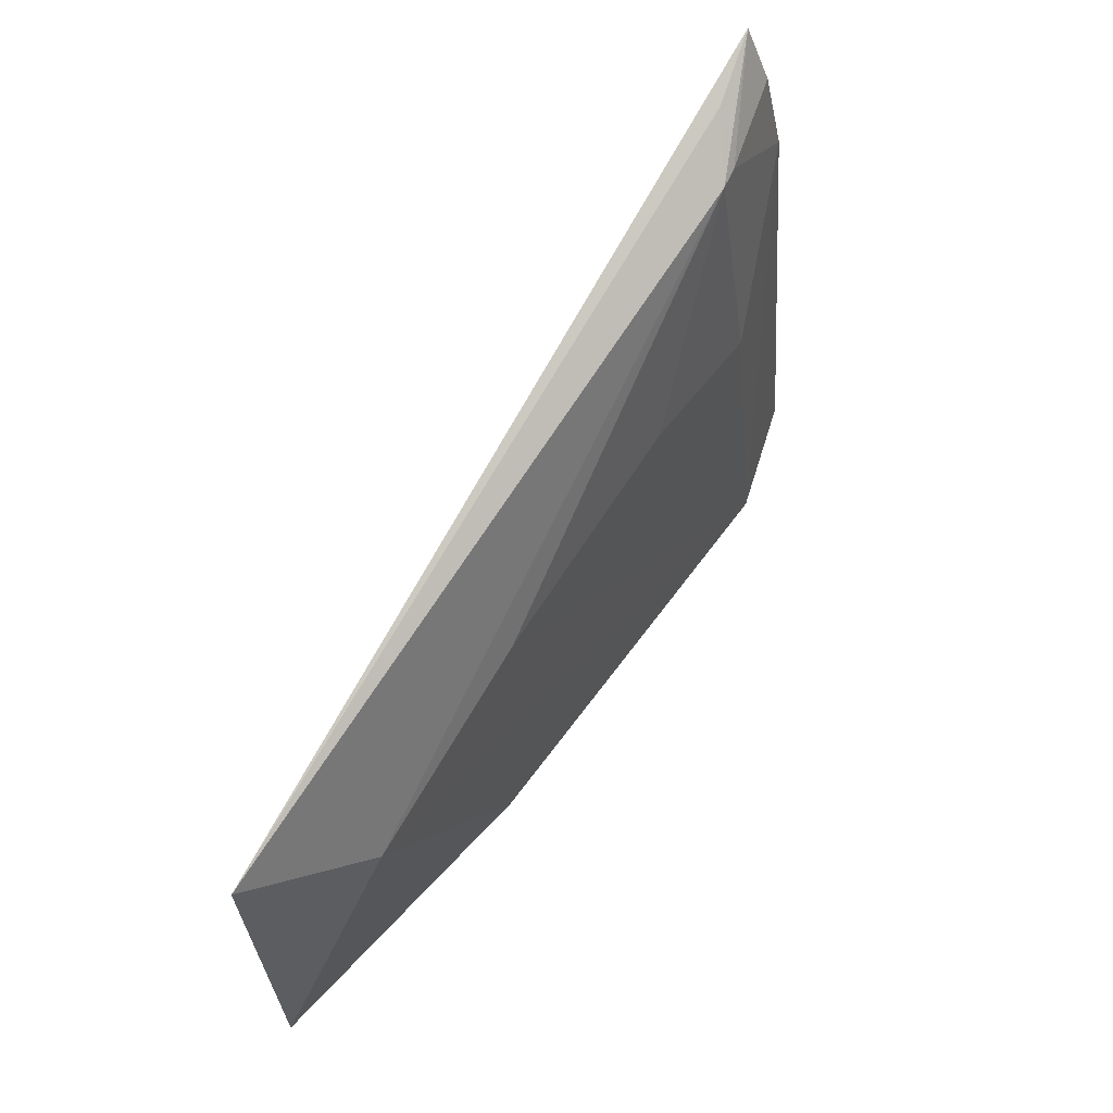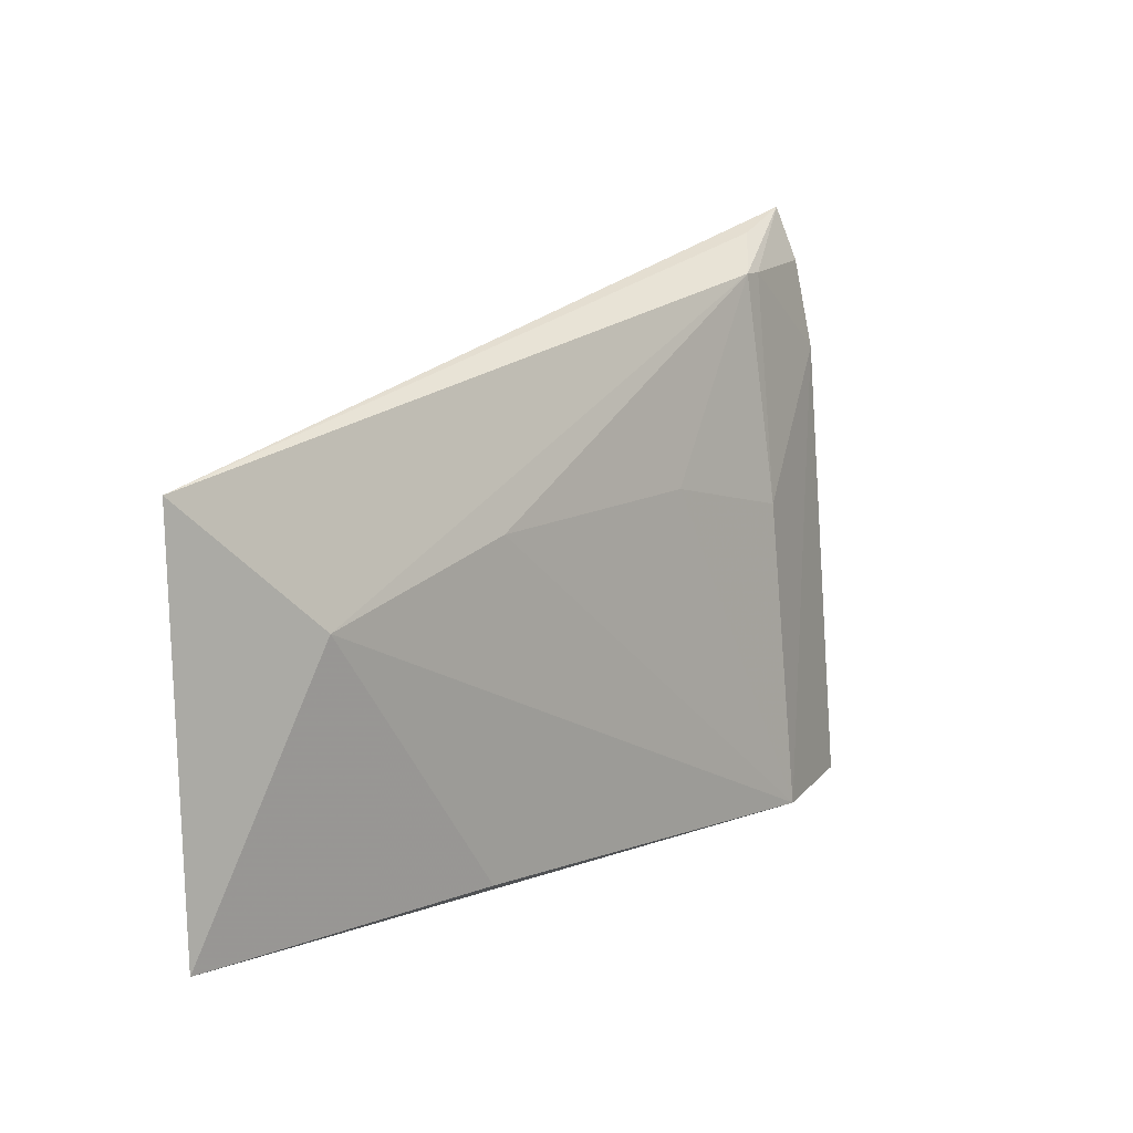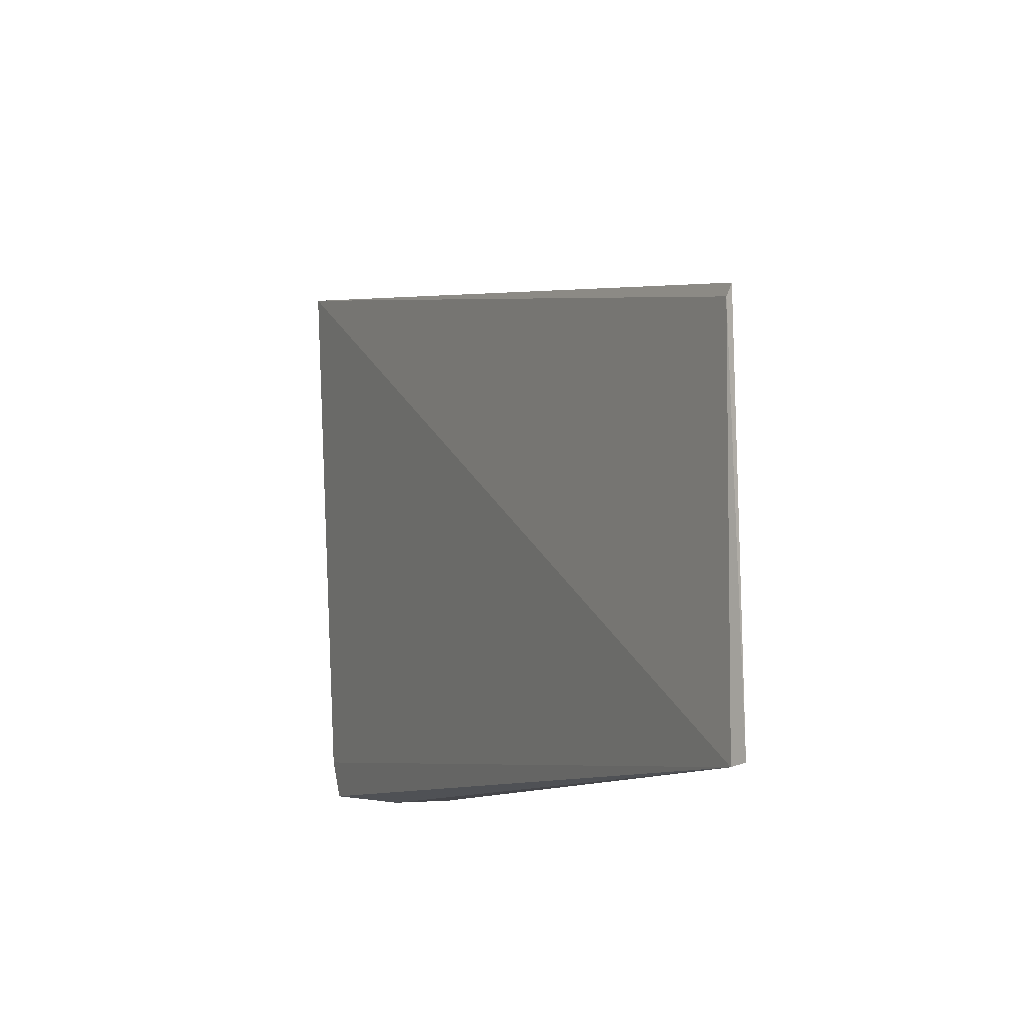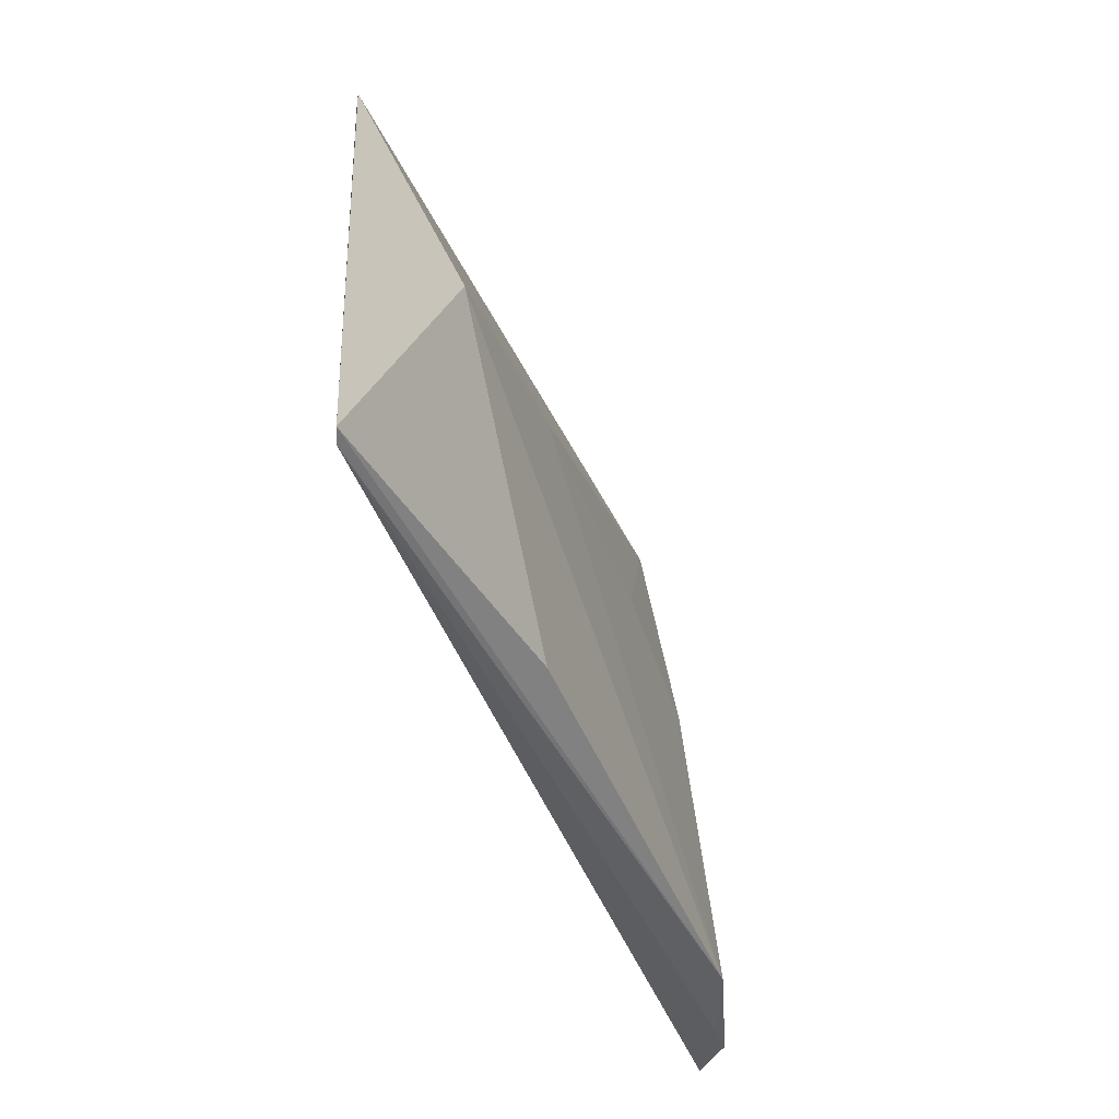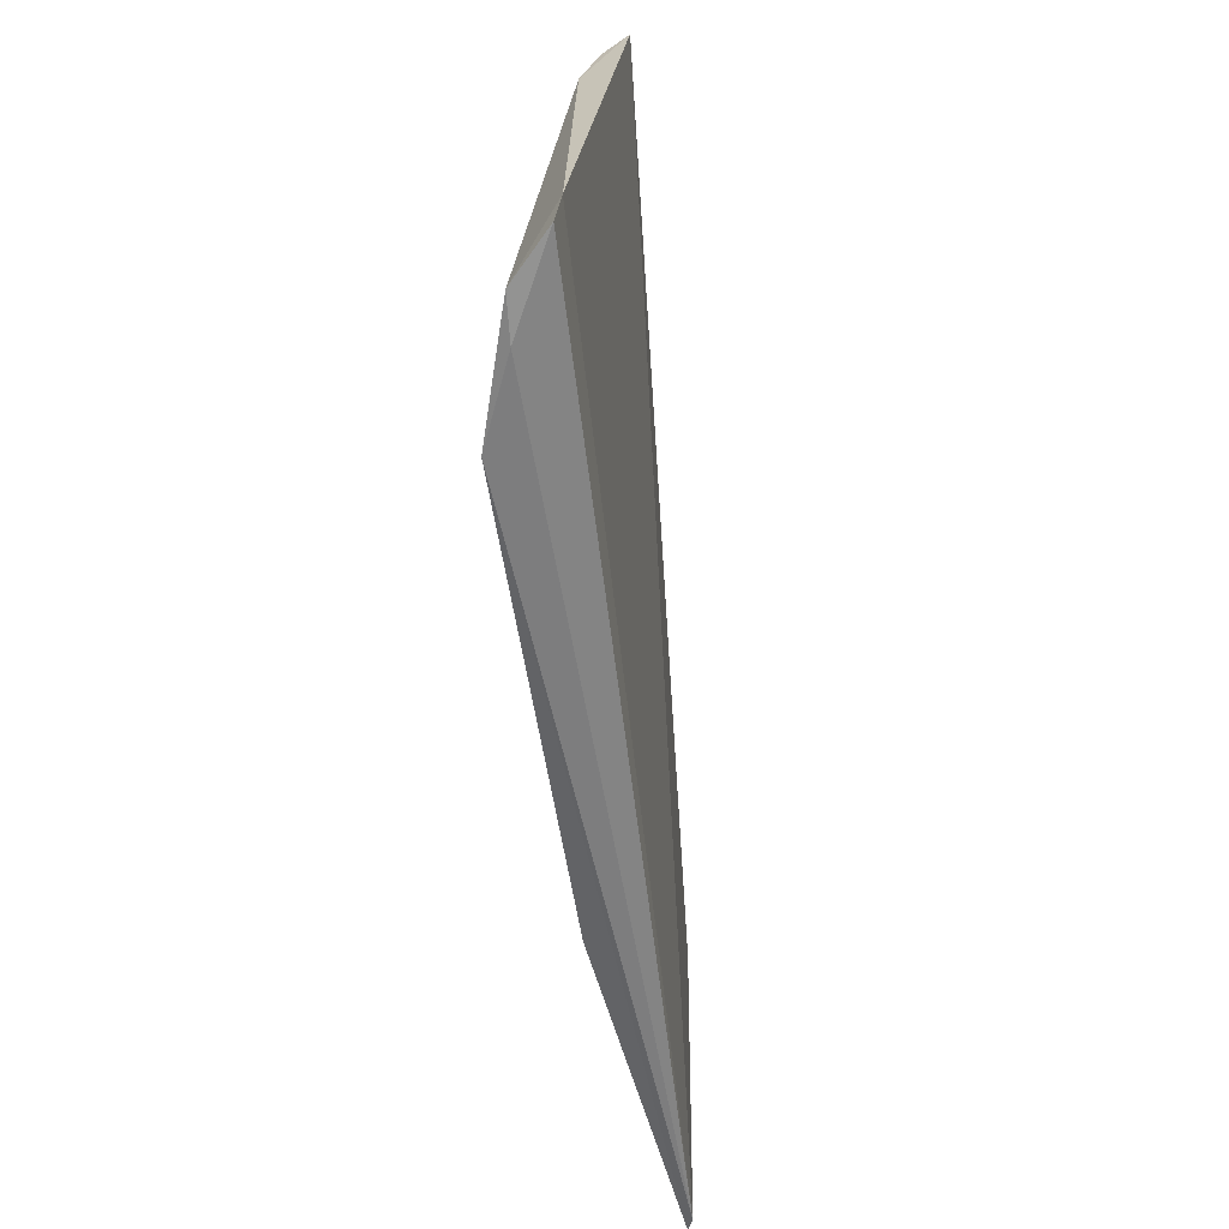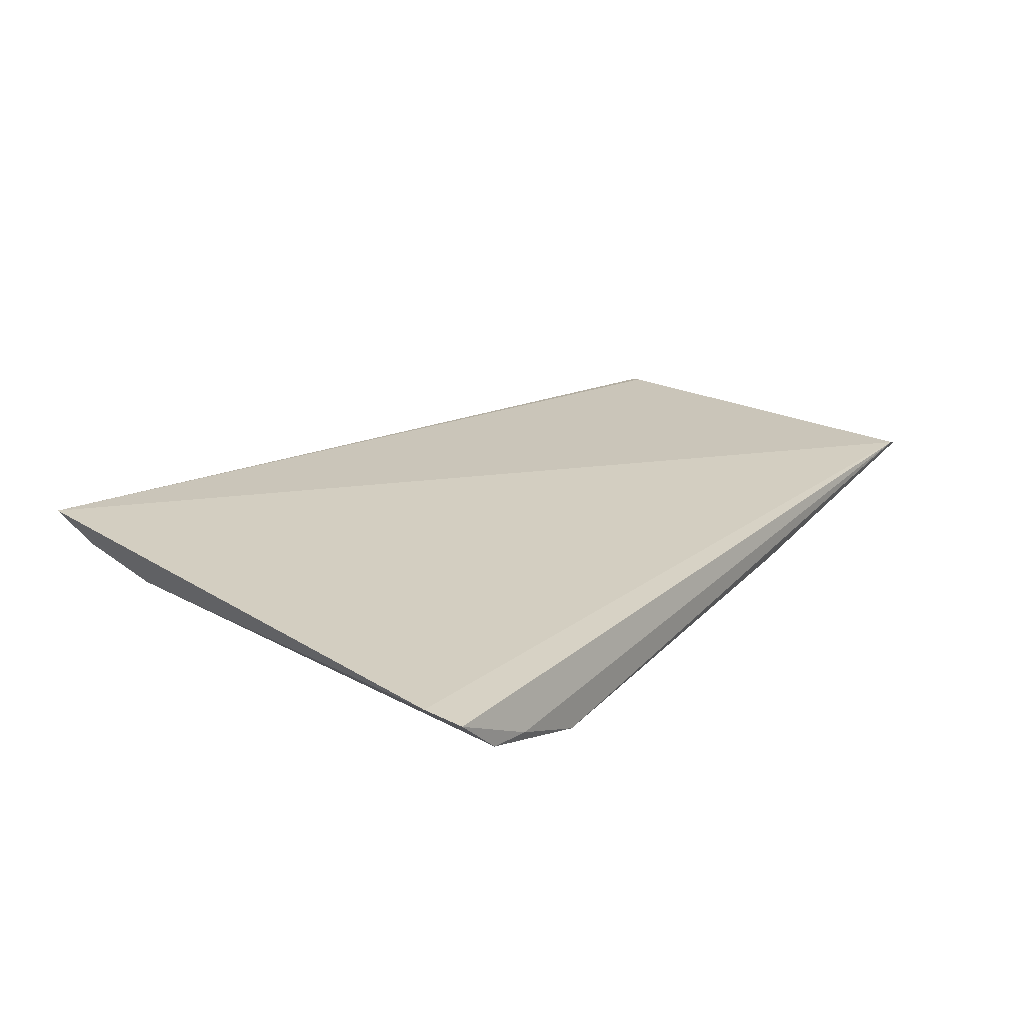
<metadata>
{"format":"obj","ext":"obj","renderer":"f3d","projection":"perspective","resolution":1024,"background":"white","views":[{"elev":63.3,"azim":-57.4,"up":"+Z"},{"elev":13.7,"azim":-50.1,"up":"+Z"},{"elev":-7.1,"azim":-115.7,"up":"+Z"},{"elev":-41.8,"azim":-70.9,"up":"+Z"},{"elev":-61.7,"azim":96.4,"up":"+Z"},{"elev":21.8,"azim":127.4,"up":"+Y"}]}
</metadata>
<code>
v 0.03868 -0.128 0.1668
v 0.0386 -0.1311 0.1603
v 0.04382 -0.134 0.09436
v -0.06626 -0.1333 0.09835
v -0.0681 -0.133 0.1472
v 0.04437 -0.1333 0.09928
v 0.02333 -0.1346 0.1601
v -0.06751 -0.1327 0.1458
v 0.03947 -0.1332 0.1492
v 0.02614 -0.1341 0.16
v 0.02946 -0.13 0.1643
v 0.02388 -0.1427 0.09392
v -0.06799 -0.134 0.09883
v 0.03861 -0.1387 0.09399
v -0.0529 -0.1393 0.1316
v 0.03365 -0.1389 0.09352
v 0.02343 -0.139 0.1321
v -0.03037 -0.1405 0.09864
v -0.0266 -0.139 0.137
v 0.004781 -0.1387 0.1369
f 6 3 4
f 6 4 1
f 8 5 1
f 8 1 4
f 9 6 1
f 9 1 2
f 10 2 1
f 10 1 7
f 10 9 2
f 11 7 1
f 11 1 5
f 11 5 7
f 13 8 4
f 13 5 8
f 13 4 12
f 14 3 6
f 14 6 9
f 14 9 12
f 15 7 5
f 15 5 13
f 16 12 4
f 16 4 3
f 16 14 12
f 16 3 14
f 17 10 7
f 17 12 9
f 17 9 10
f 18 15 13
f 18 13 12
f 18 12 15
f 19 15 12
f 19 7 15
f 20 19 12
f 20 12 17
f 20 17 7
f 20 7 19

</code>
